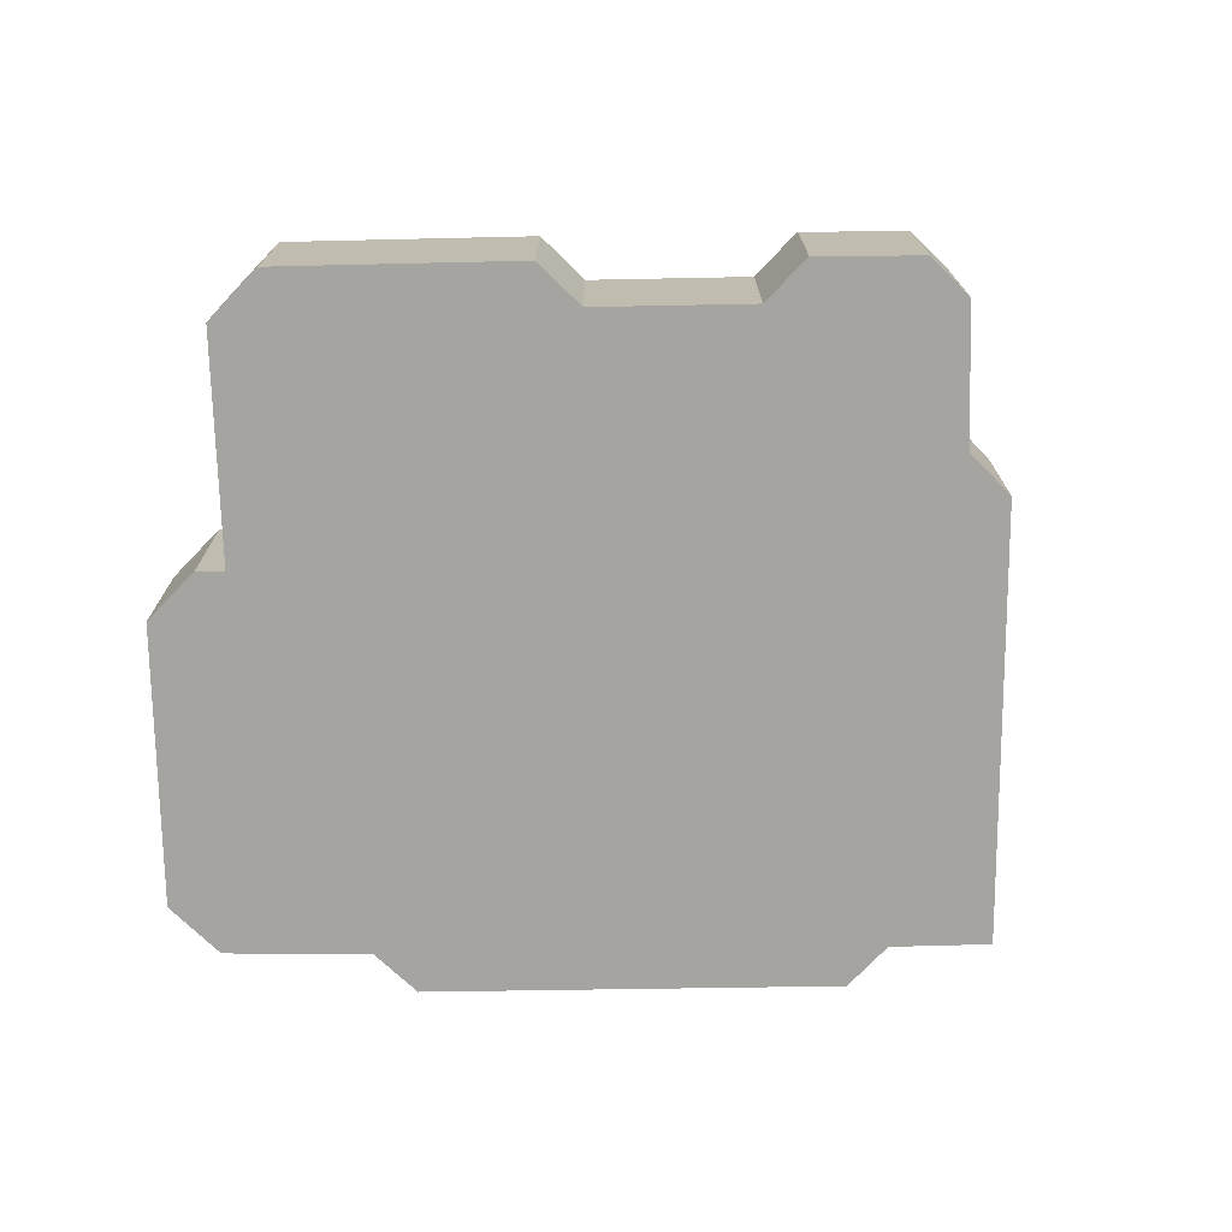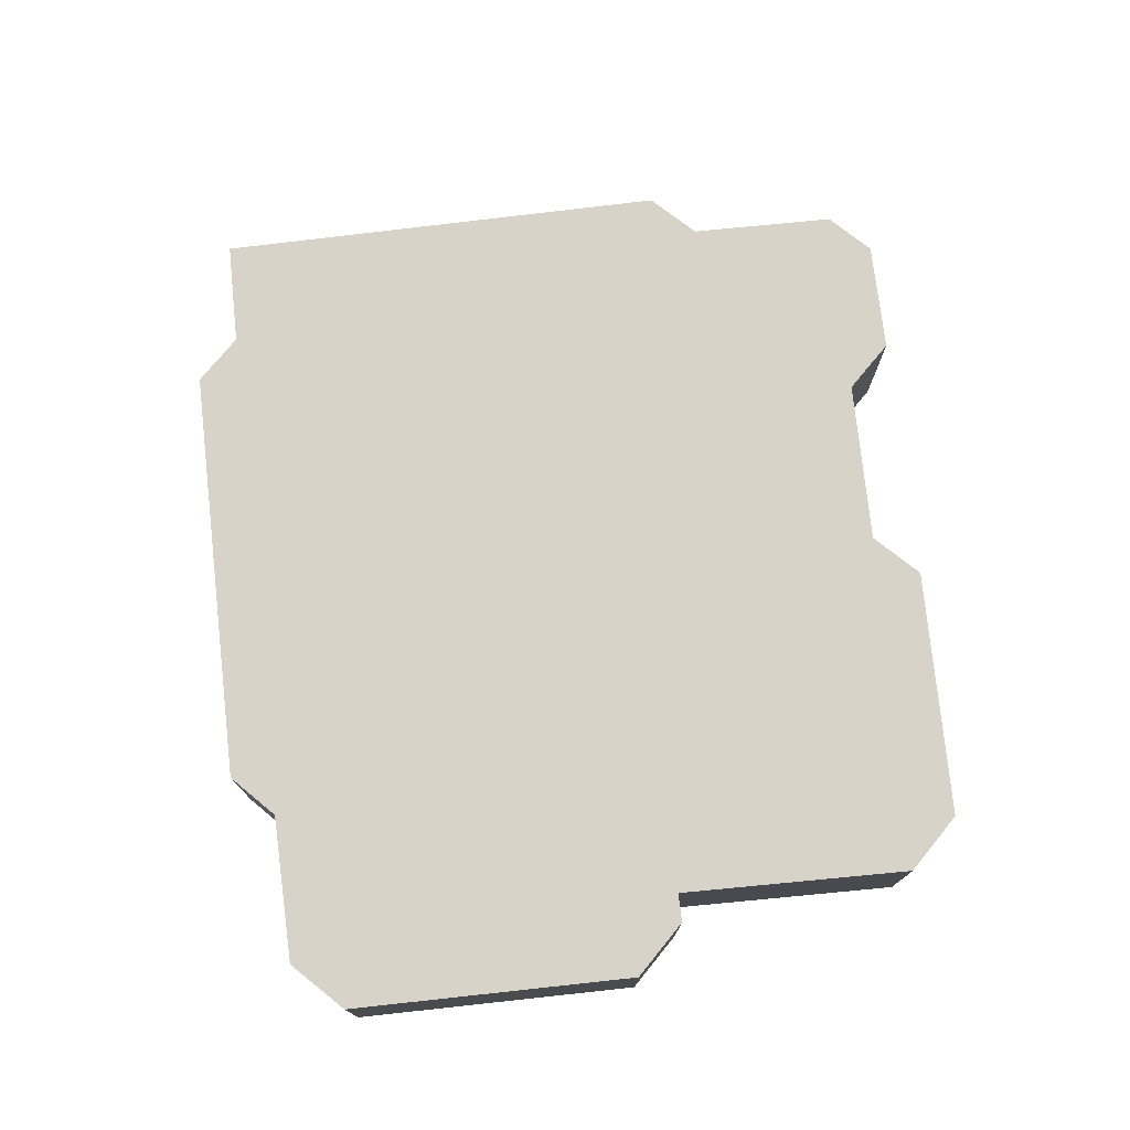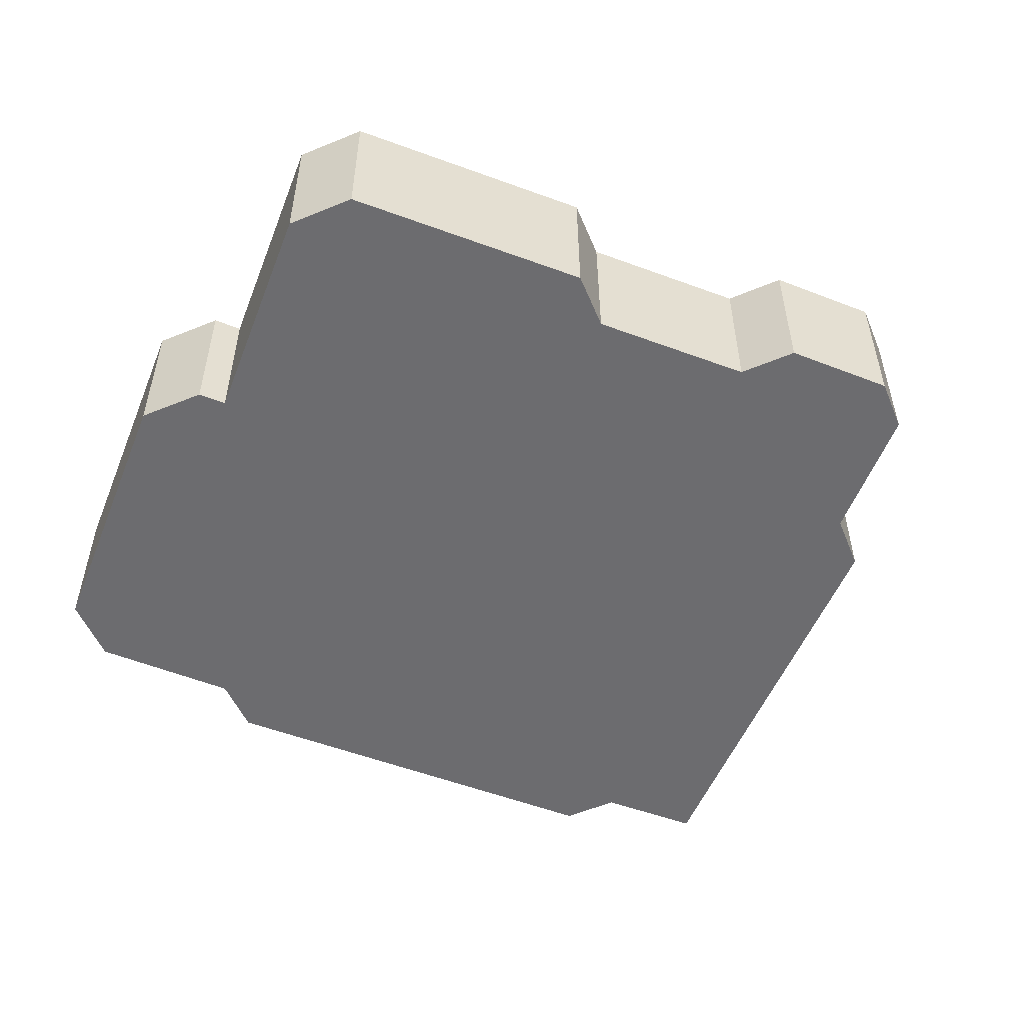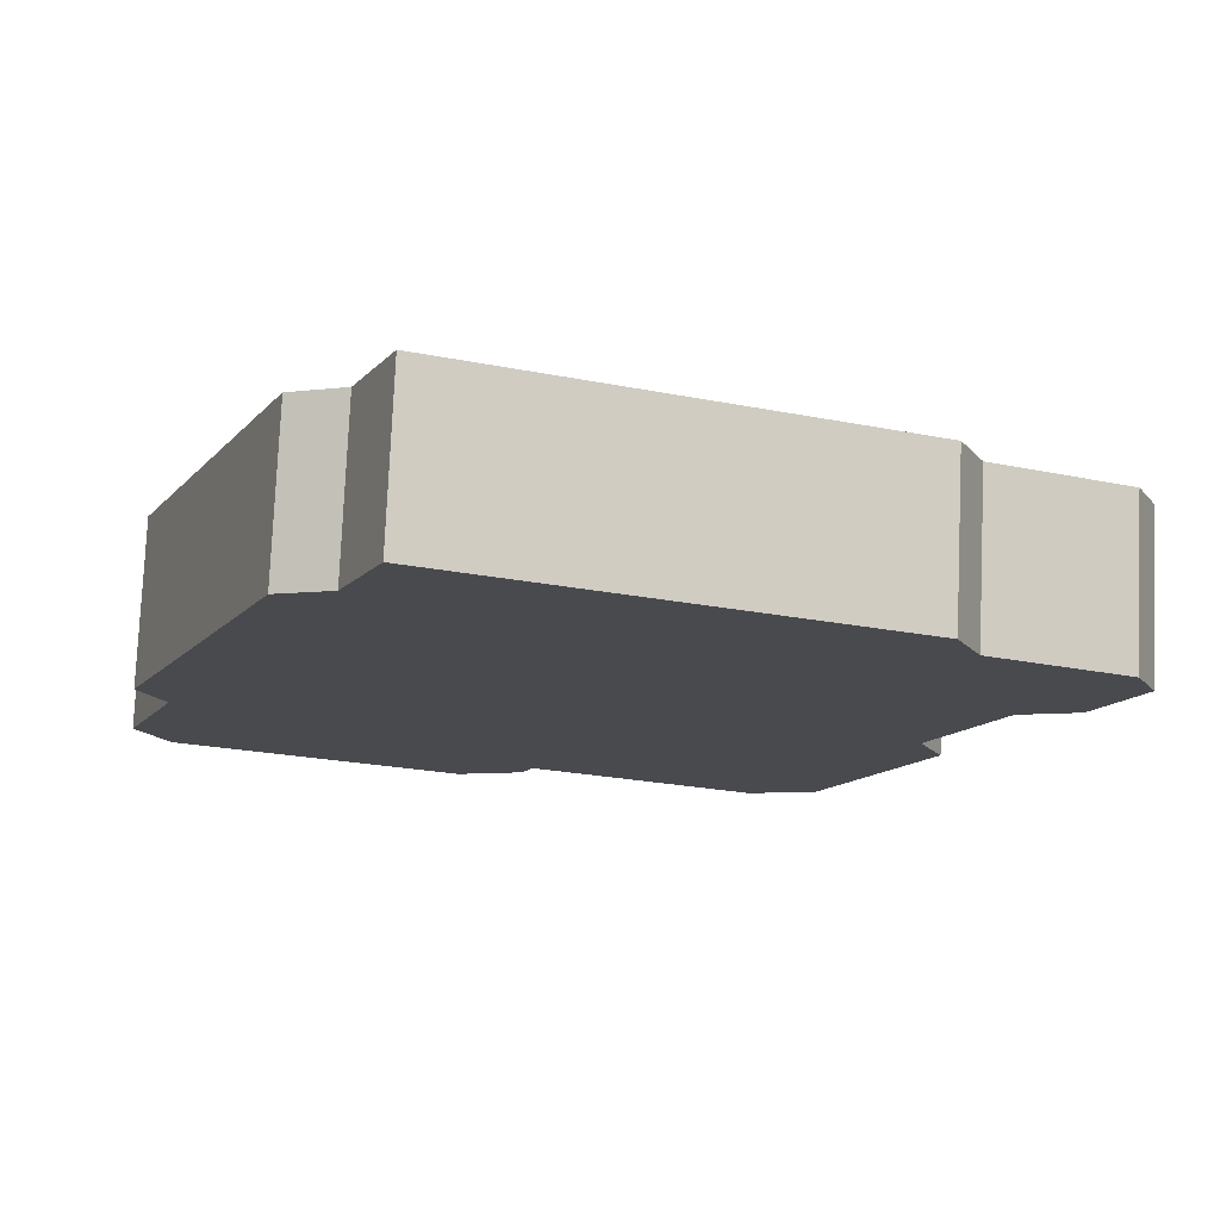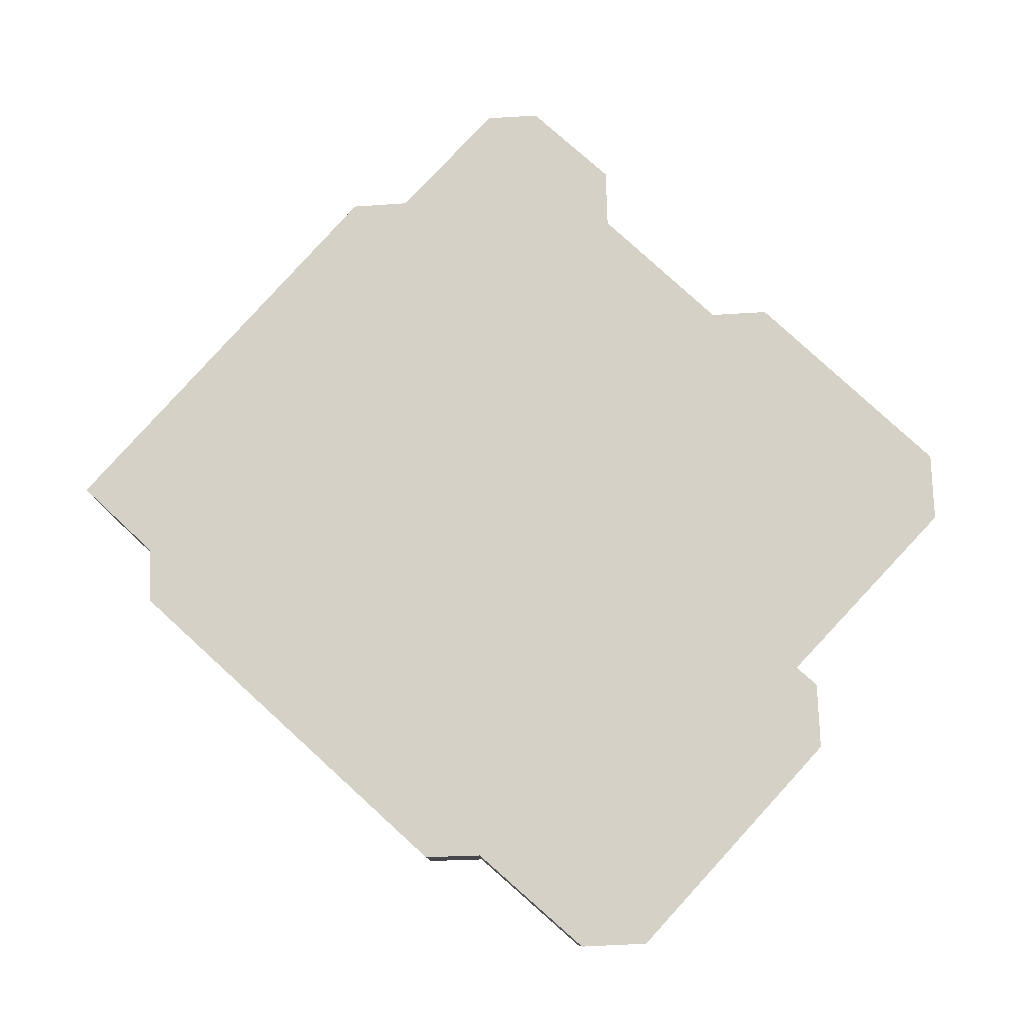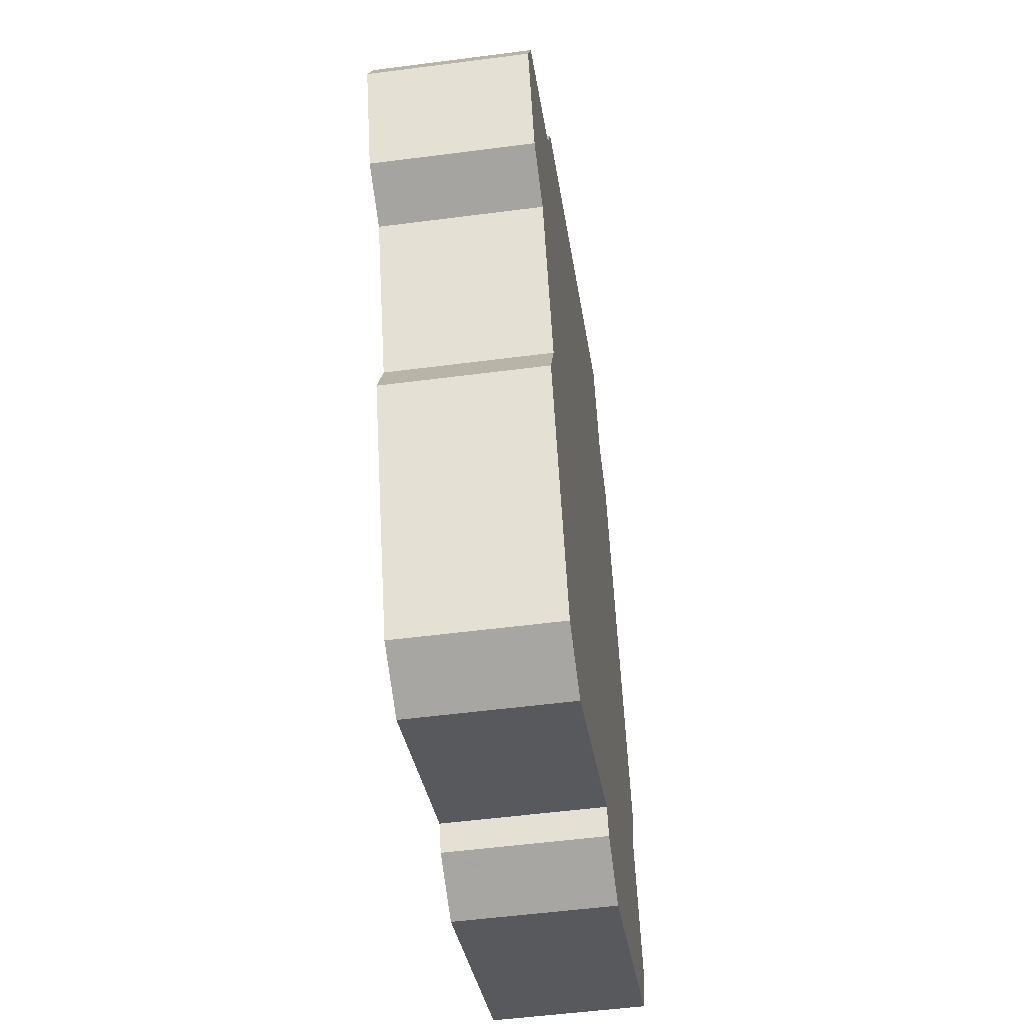
<metadata>
{"format":"obj","ext":"obj","renderer":"f3d","projection":"perspective","resolution":1024,"background":"white","views":[{"elev":-73.4,"azim":-111.6,"up":"+Y"},{"elev":76.2,"azim":151.2,"up":"+Y"},{"elev":-53.8,"azim":-134.3,"up":"+Y"},{"elev":77.1,"azim":-177.5,"up":"+Z"},{"elev":79.1,"azim":109.9,"up":"+Y"},{"elev":-52.6,"azim":-82.0,"up":"+Z"}]}
</metadata>
<code>
v  28.31 5.121 -14.41
v  16.98 5.121 -16.35
v  29.07 5.121 -12.58
v  17.34 5.121 -17.24
v  27.82 5.121 -14.62
v  17.46 5.121 -17.29
v  19.45 5.121 -18.11
v  20.08 5.121 9.946
v  5.853 5.121 5.29
v  19.7 5.121 10.82
v  20.64 5.121 8.633
v  5.072 5.121 3.519
v  21.03 5.121 7.717
v  22.7 5.121 7.054
v  0.711 5.121 1.651
v  22.8 5.121 7.015
v  23.67 5.121 4.909
v  0 5.121 3.136e-16
v  1.339 5.121 -3.356
v  26.25 5.121 -1.345
v  3.17 5.121 -4.081
v  5.259 5.121 -9.073
v  28.13 5.121 -5.878
v  4.475 5.121 -10.9
v  7.337 5.121 -17.68
v  27.4 5.121 -7.697
v  27.76 5.121 -8.616
v  29.19 5.121 -12.28
v  7.708 5.121 -18.56
v  9.865 5.121 -19.43
v  1.339 2.055e-16 -3.356
v  0 0 0
v  17.34 1.056e-15 -17.24
v  16.98 1.001e-15 -16.35
v  0.711 -1.011e-16 1.651
v  5.072 -2.155e-16 3.519
v  5.853 -3.239e-16 5.29
v  4.475 6.674e-16 -10.9
v  5.259 5.556e-16 -9.073
v  19.7 -6.626e-16 10.82
v  21.03 -4.725e-16 7.717
v  22.8 -4.295e-16 7.015
v  22.7 -4.319e-16 7.054
v  20.64 -5.286e-16 8.633
v  20.08 -6.09e-16 9.946
v  23.67 -3.006e-16 4.909
v  26.25 8.236e-17 -1.345
v  28.13 3.599e-16 -5.878
v  27.4 4.713e-16 -7.697
v  29.19 7.516e-16 -12.28
v  27.76 5.276e-16 -8.616
v  28.31 8.825e-16 -14.41
v  29.07 7.702e-16 -12.58
v  19.45 1.109e-15 -18.11
v  27.82 8.949e-16 -14.62
v  9.865 1.19e-15 -19.43
v  17.46 1.059e-15 -17.29
v  7.708 1.136e-15 -18.56
v  3.17 2.499e-16 -4.081
v  7.337 1.083e-15 -17.68
g defaultobject
f 1 2 3
f 2 1 4
f 4 1 5
f 4 5 6
f 6 5 7
f 8 9 10
f 9 8 11
f 9 11 12
f 12 11 13
f 12 13 14
f 12 14 15
f 15 14 16
f 15 16 17
f 15 17 18
f 18 17 19
f 19 17 20
f 19 20 21
f 21 20 22
f 22 20 23
f 22 23 24
f 24 23 25
f 25 23 26
f 25 26 27
f 25 27 28
f 25 28 3
f 25 3 29
f 29 3 2
f 29 2 30
f 31 18 19
f 18 31 32
f 33 2 4
f 2 33 34
f 32 15 18
f 15 32 35
f 35 12 15
f 12 35 36
f 36 9 12
f 9 36 37
f 38 22 24
f 22 38 39
f 37 10 9
f 10 37 40
f 41 14 13
f 14 41 16
f 16 41 42
f 42 41 43
f 40 8 10
f 8 40 11
f 11 40 13
f 13 40 44
f 13 44 41
f 44 40 45
f 42 17 16
f 17 42 20
f 20 42 46
f 20 46 47
f 20 47 23
f 23 47 48
f 48 26 23
f 26 48 49
f 49 27 26
f 27 49 28
f 28 49 50
f 50 49 51
f 50 3 28
f 3 50 1
f 1 50 52
f 52 50 53
f 52 5 1
f 5 52 7
f 7 52 54
f 54 52 55
f 34 30 2
f 30 34 56
f 54 6 7
f 6 54 4
f 4 54 33
f 33 54 57
f 56 29 30
f 29 56 58
f 59 19 21
f 19 59 31
f 58 25 29
f 25 58 24
f 24 58 38
f 38 58 60
f 39 21 22
f 21 39 59
f 46 43 41
f 43 46 42
f 57 34 33
f 34 57 54
f 34 54 35
f 35 54 36
f 36 54 55
f 36 55 37
f 37 55 40
f 40 55 52
f 40 52 53
f 40 53 50
f 40 50 51
f 40 51 49
f 40 49 41
f 41 49 48
f 41 48 47
f 41 47 46
f 40 41 44
f 40 44 45
f 56 60 58
f 60 56 38
f 38 56 34
f 38 34 39
f 39 34 59
f 59 34 32
f 32 34 35
f 32 31 59

</code>
